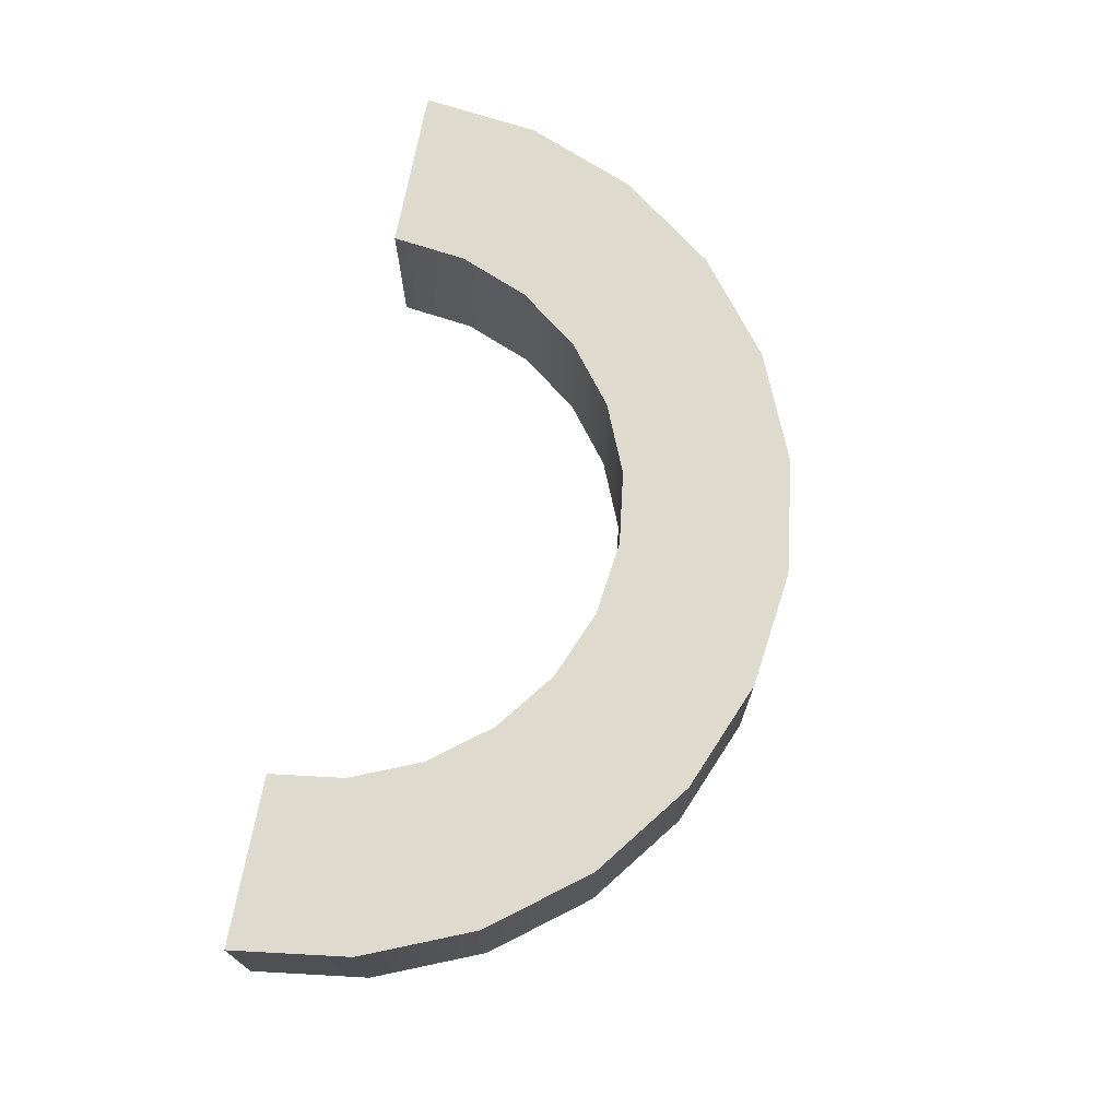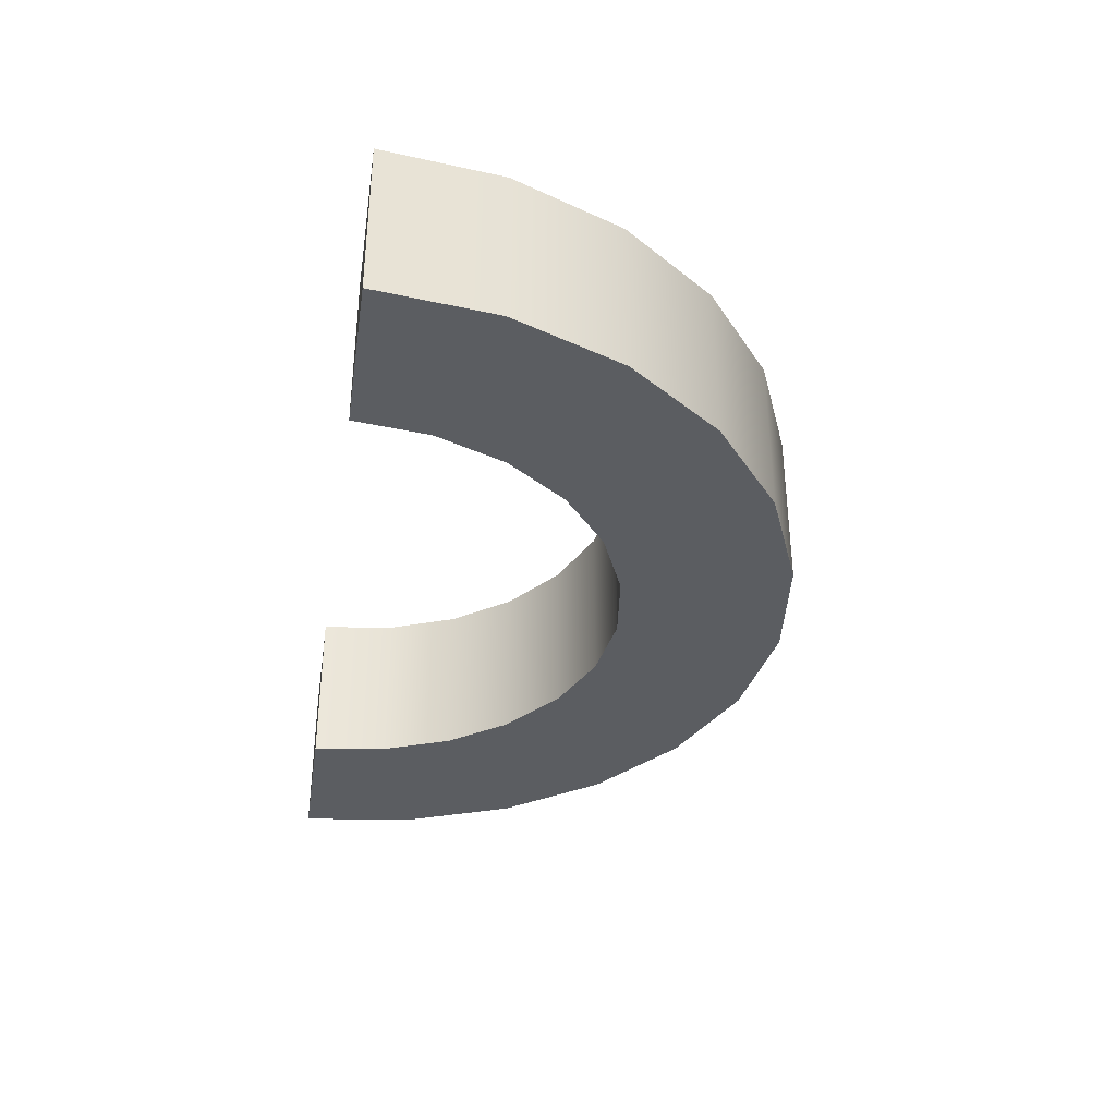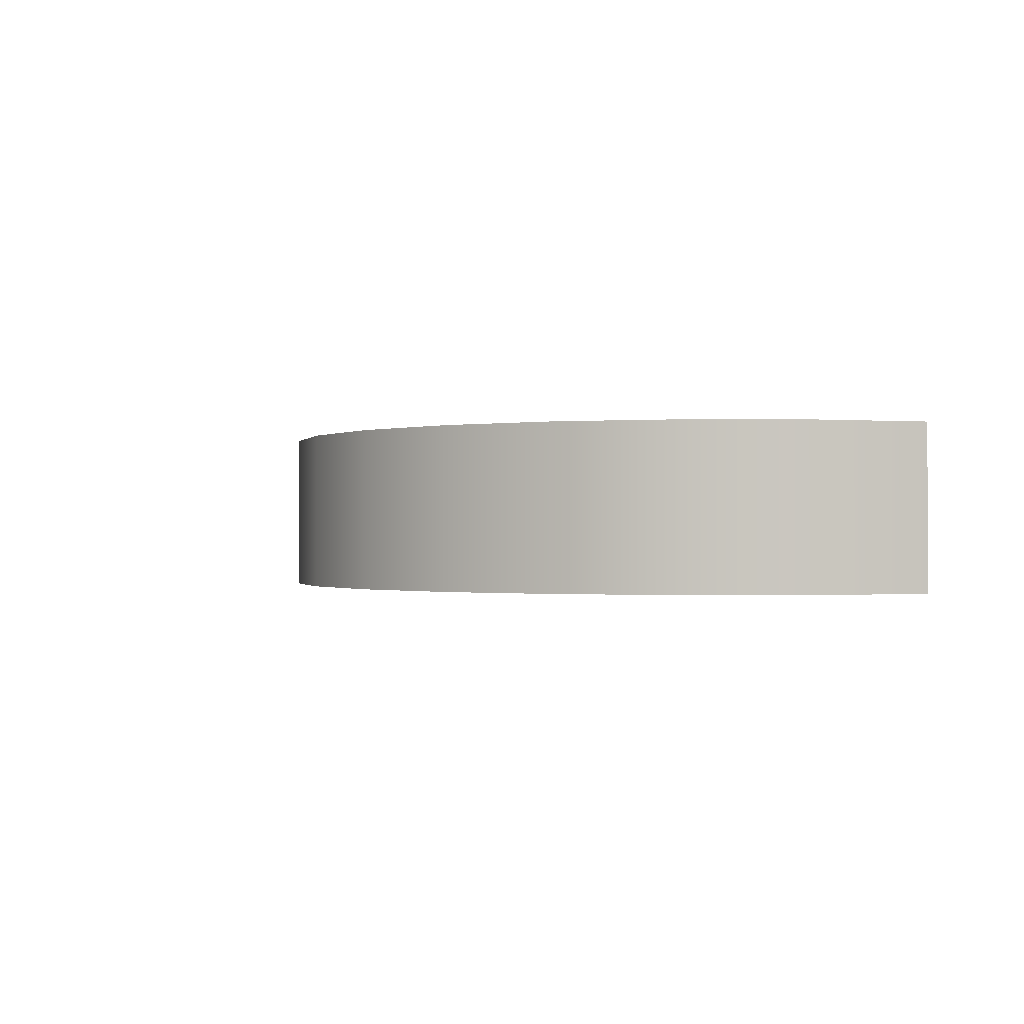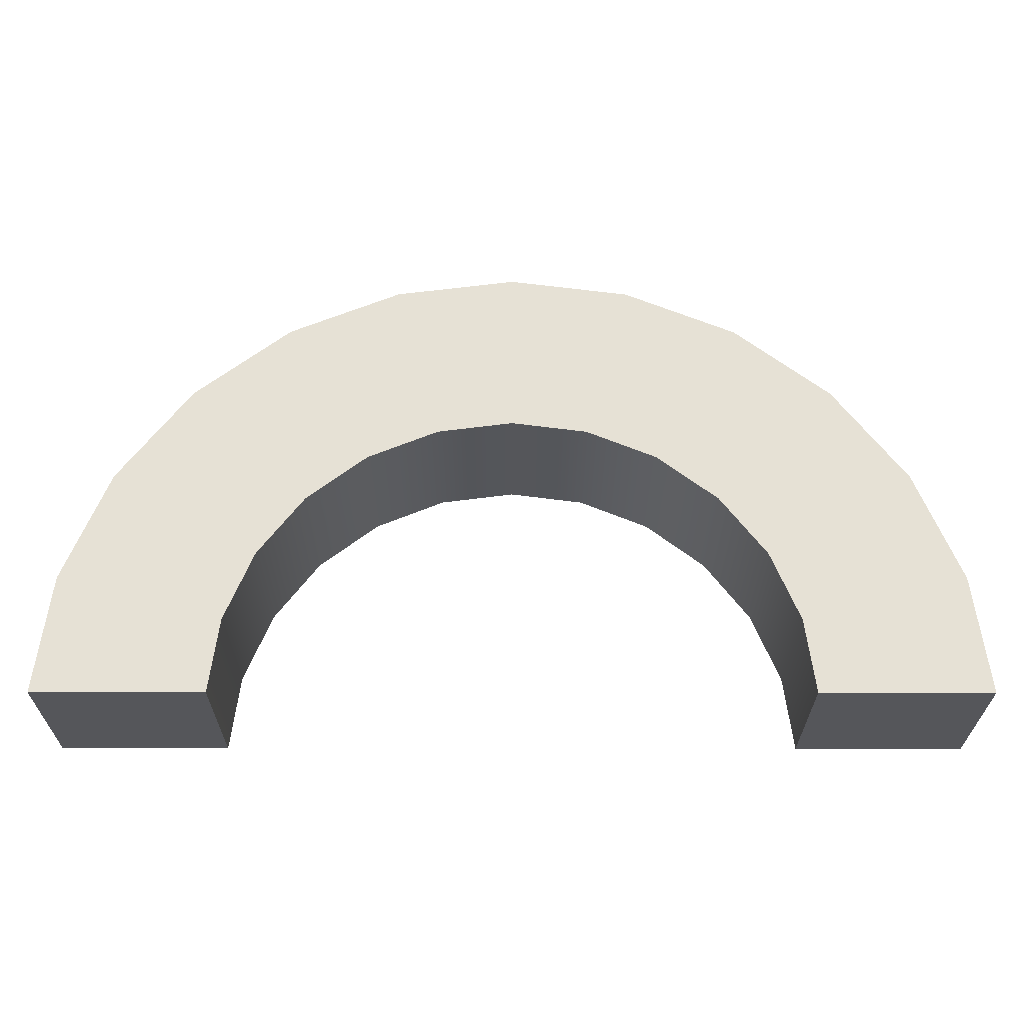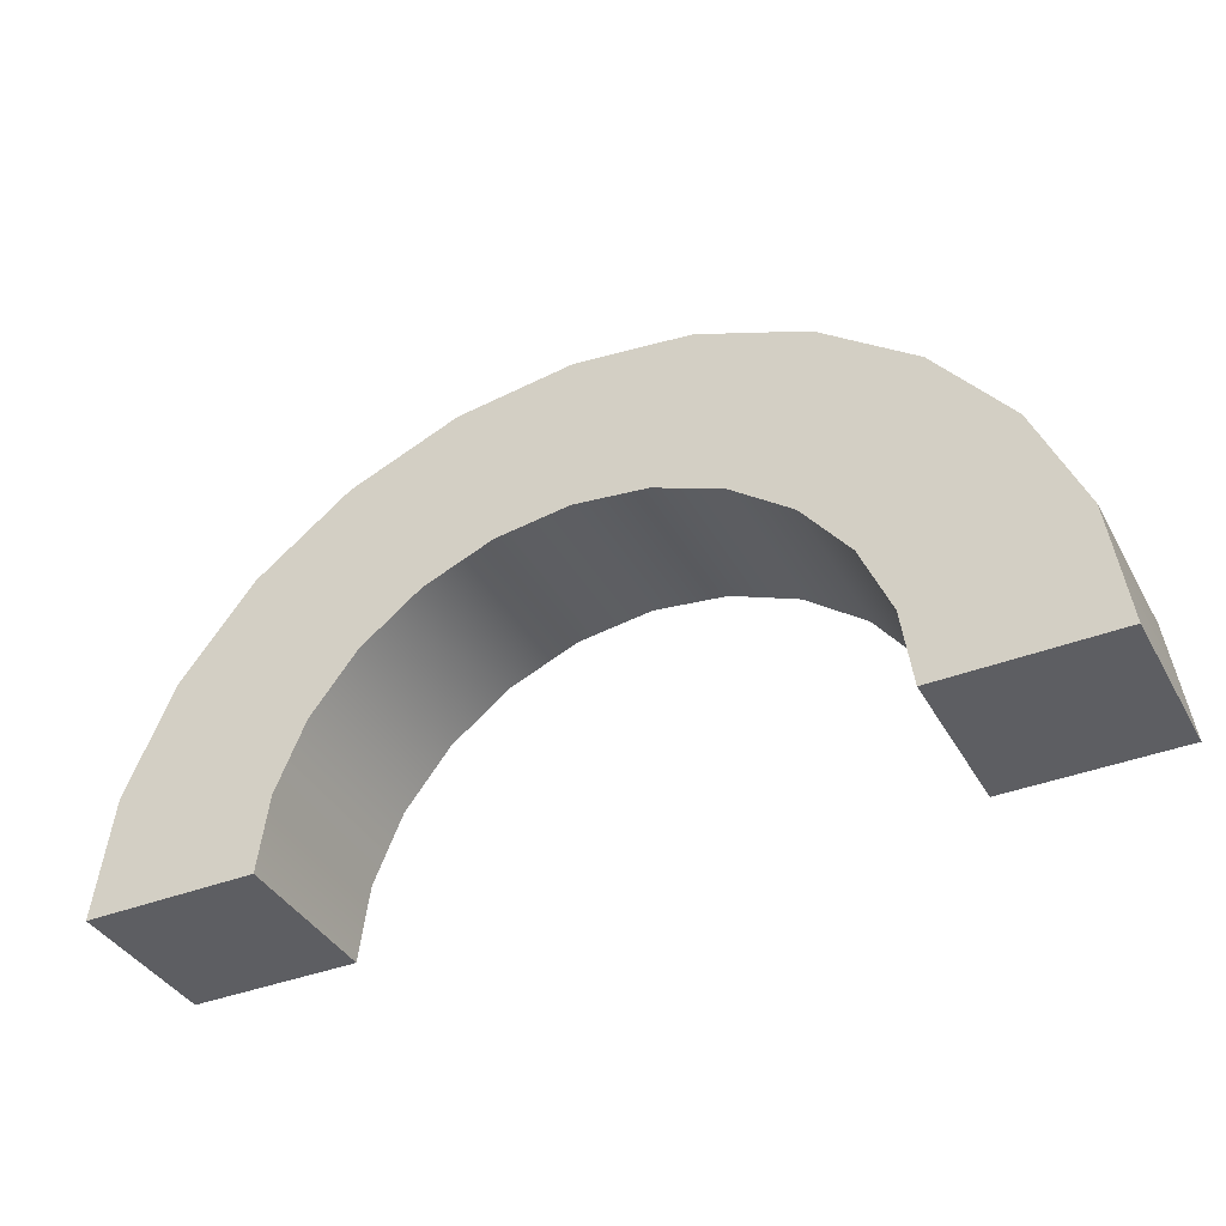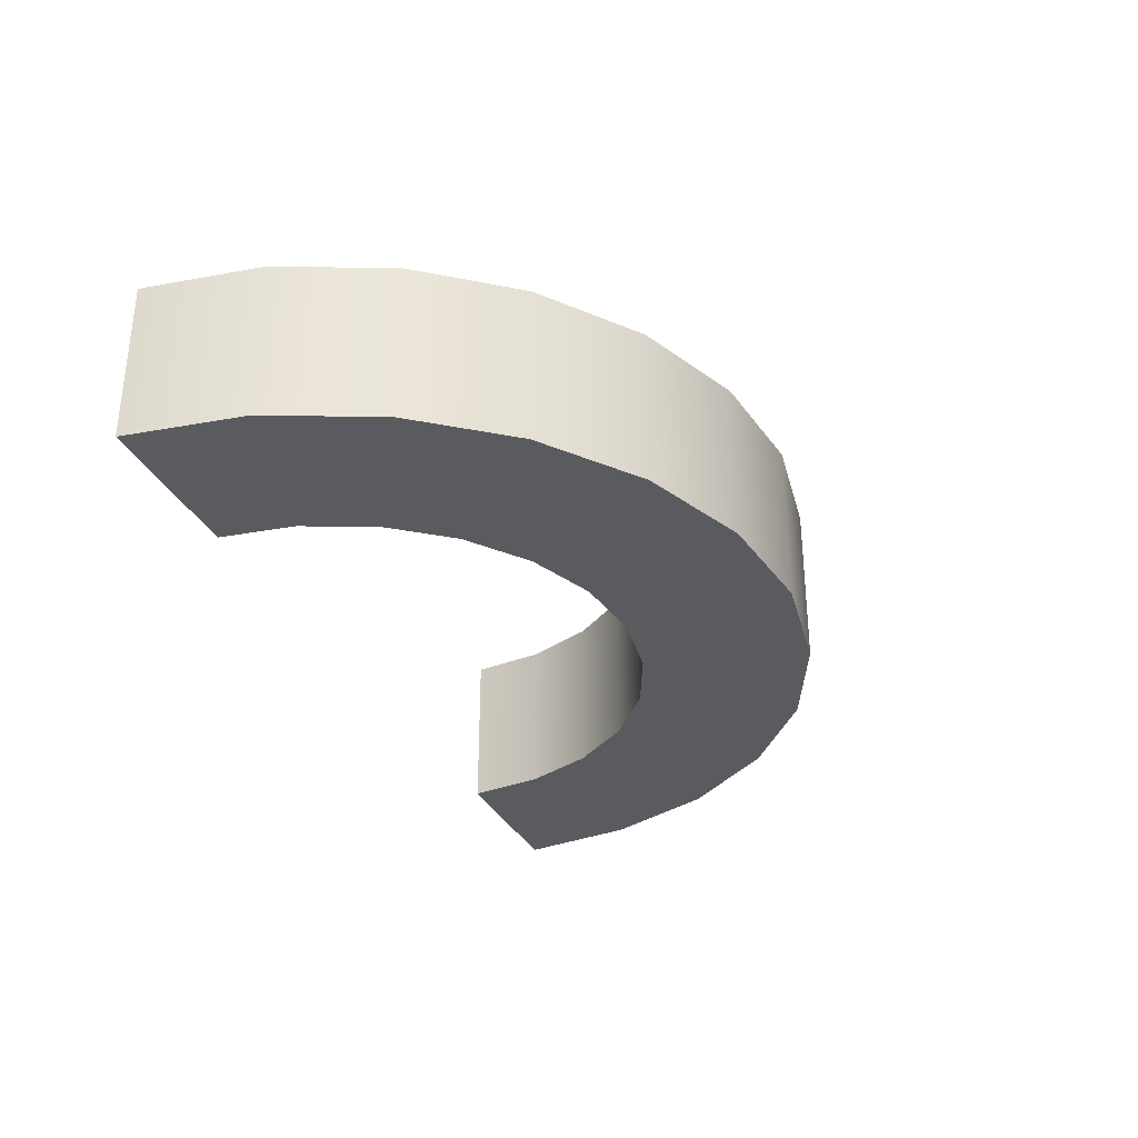
<metadata>
{"format":"obj","ext":"obj","renderer":"f3d","projection":"perspective","resolution":1024,"background":"white","views":[{"elev":71.3,"azim":100.6,"up":"+Z"},{"elev":-35.5,"azim":81.3,"up":"+Z"},{"elev":-0.7,"azim":-113.1,"up":"+Z"},{"elev":-25.9,"azim":-0.1,"up":"+Y"},{"elev":-38.5,"azim":-153.6,"up":"+Y"},{"elev":-32.1,"azim":111.9,"up":"+Z"}]}
</metadata>
<code>
g overheadRound
v -9.172 4.172 0
v -10.11 2.95 0
v -9.172 4.172 3.3
v -10.11 2.95 3.3
v -3.473 5.699 3.3
v -3.473 5.699 0
v -5 5.9 3.3
v -5 5.9 0
v -2.05 5.11 3.3
v -2.05 5.11 0
v -10.7 1.527 0
v -10.7 1.527 3.3
v -10.9 6.823e-16 0
v -10.9 -4.457e-16 3.3
v -7.95 5.11 3.3
v -7.95 5.11 0
v -8.52 4.672 0
v -6.527 5.699 3.3
v -6.527 5.699 0
v 0.9 -6.713e-16 0
v 0.699 1.527 0
v 0.9 -2.025e-15 3.3
v 0.699 1.527 3.3
v -14.33 -2.201e-16 3.3
v -14.33 9.079e-16 0
v 4.334 -2.476e-15 3.3
v 4.016 2.416 3.3
v 0.1095 2.95 3.3
v 3.084 4.667 3.3
v -0.8281 4.172 3.3
v 1.6 6.6 3.3
v -11.6 6.6 3.3
v -13.08 4.667 3.3
v -14.02 2.416 3.3
v -0.3328 8.084 3.3
v -9.667 8.084 3.3
v -2.584 9.016 3.3
v -7.416 9.016 3.3
v -5 9.334 3.3
v -14.02 2.416 0
v -13.08 4.667 0
v -9.672 4.672 0
v -8.304 5.723 0
v -6.71 6.383 0
v -3.29 6.383 0
v -5 6.608 0
v -1.696 5.723 0
v -0.3276 4.672 0
v -1.48 4.672 0
v -11.6 6.6 0
v 3.084 4.667 0
v -0.8281 4.172 0
v 0.1095 2.95 0
v 4.016 2.416 0
v 4.334 -1.348e-15 0
v 1.1 6.1 0
v 1.6 6.6 0
v -0.6867 7.471 0
v -0.3328 8.084 0
v -2.767 8.333 0
v -2.584 9.016 0
v -5 8.627 0
v -7.416 9.016 0
v -7.233 8.333 0
v -9.667 8.084 0
v -9.313 7.471 0
v -11.1 6.1 0
v -5 9.334 0
f 2 1 3
f 3 4 2
f 6 5 7
f 7 8 6
f 10 9 5
f 5 6 10
f 11 2 4
f 4 12 11
f 13 11 12
f 12 14 13
f 16 15 3
f 3 17 16
f 3 1 17
f 19 18 15
f 15 16 19
f 8 7 18
f 18 19 8
f 21 20 22
f 22 23 21
f 13 14 24
f 24 25 13
f 22 26 27
f 27 23 22
f 27 28 23
f 27 29 28
f 29 30 28
f 29 9 30
f 29 31 9
f 31 5 9
f 31 7 5
f 7 31 32
f 18 7 32
f 15 18 32
f 15 32 33
f 3 15 33
f 4 3 33
f 4 33 34
f 12 4 34
f 12 34 24
f 24 14 12
f 31 35 32
f 35 36 32
f 35 37 36
f 37 38 36
f 37 39 38
f 11 13 25
f 25 40 11
f 40 2 11
f 40 41 2
f 41 1 2
f 41 17 1
f 41 42 17
f 42 43 17
f 43 16 17
f 43 19 16
f 43 8 19
f 43 44 8
f 44 45 8
f 44 46 45
f 8 45 47
f 6 8 47
f 10 6 47
f 10 47 48
f 48 49 10
f 42 41 50
f 49 48 51
f 52 49 51
f 53 52 51
f 53 51 54
f 21 53 54
f 20 21 54
f 54 55 20
f 48 56 51
f 56 57 51
f 56 58 57
f 58 59 57
f 58 60 59
f 60 61 59
f 60 62 61
f 62 63 61
f 63 62 64
f 65 63 64
f 65 64 66
f 50 65 66
f 50 66 67
f 63 68 61
f 50 67 42
f 31 57 59
f 59 35 31
f 38 63 65
f 65 36 38
f 36 65 50
f 50 32 36
f 41 40 34
f 34 33 41
f 53 21 23
f 23 28 53
f 39 68 63
f 63 38 39
f 55 26 22
f 22 20 55
f 52 53 28
f 28 30 52
f 52 30 9
f 9 49 52
f 9 10 49
f 55 54 27
f 27 26 55
f 40 25 24
f 24 34 40
f 54 51 29
f 29 27 54
f 37 61 68
f 68 39 37
f 50 41 33
f 33 32 50
f 35 59 61
f 61 37 35
f 51 57 31
f 31 29 51
f 43 42 67
f 67 44 43
f 67 66 44
f 66 46 44
f 46 66 58
f 45 46 58
f 45 58 56
f 47 45 56
f 56 48 47
f 66 64 58
f 64 60 58
f 64 62 60

</code>
